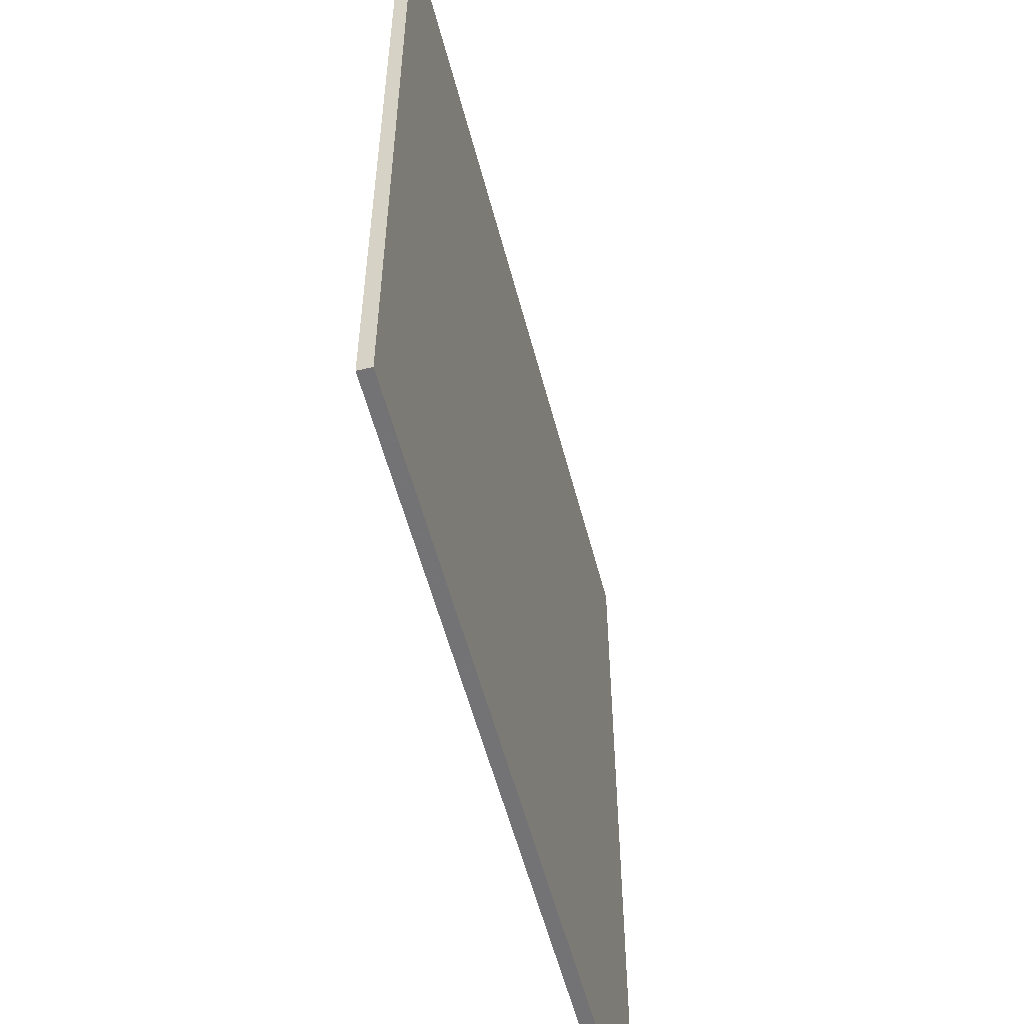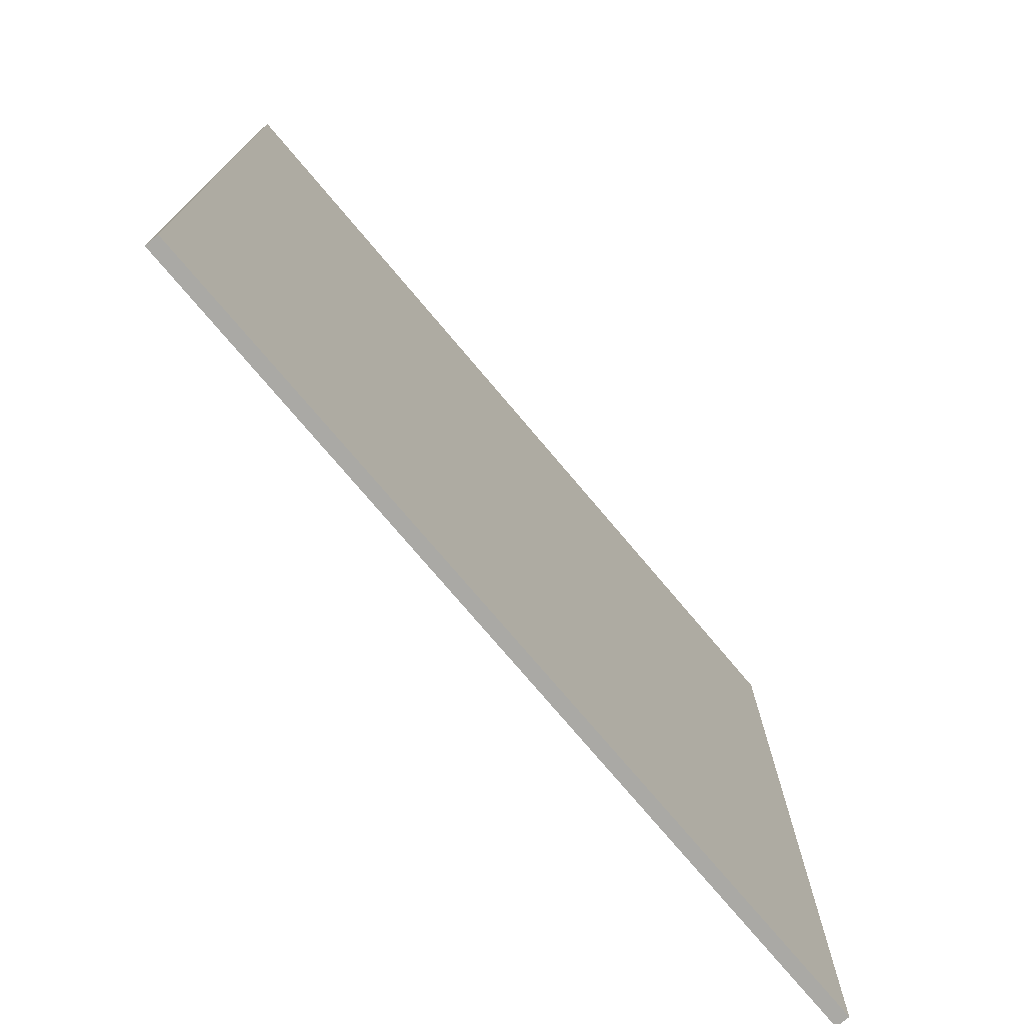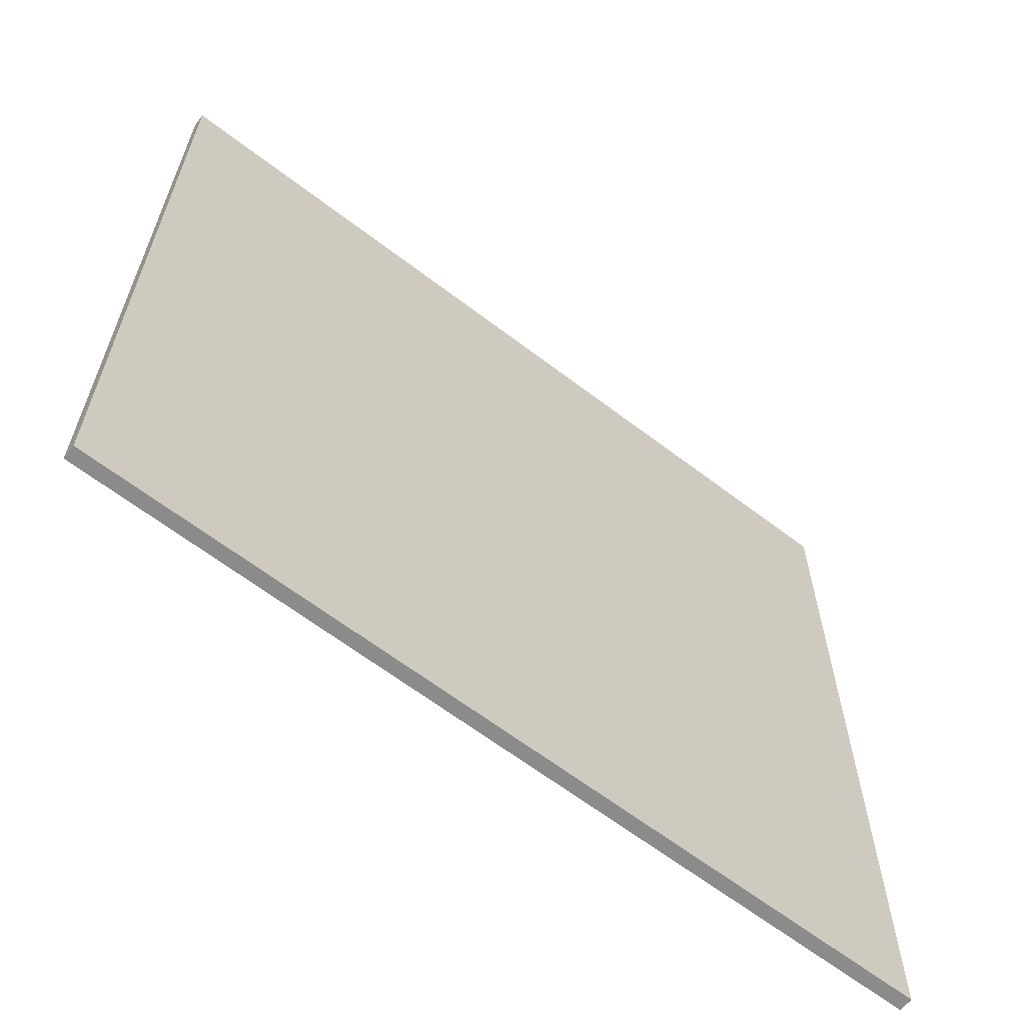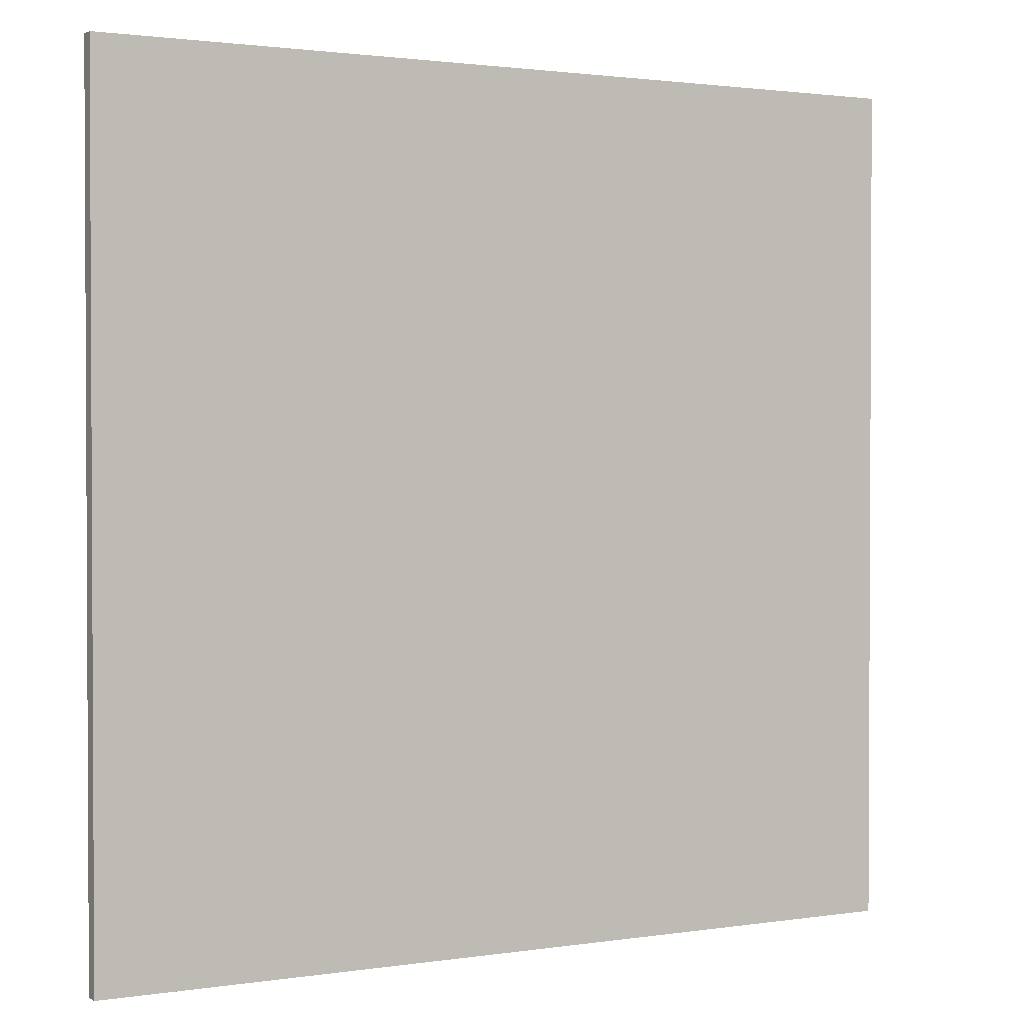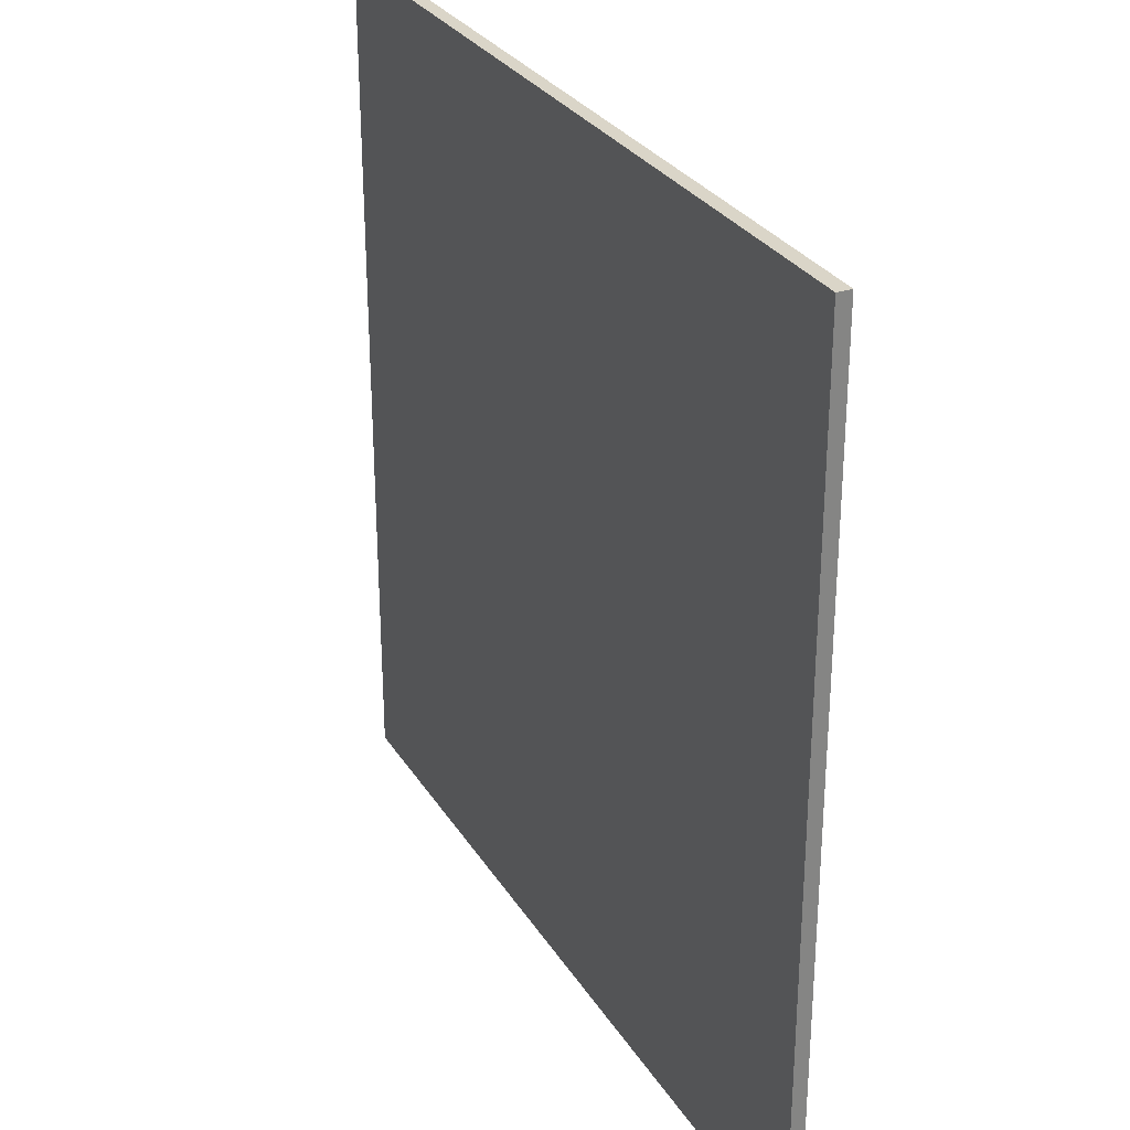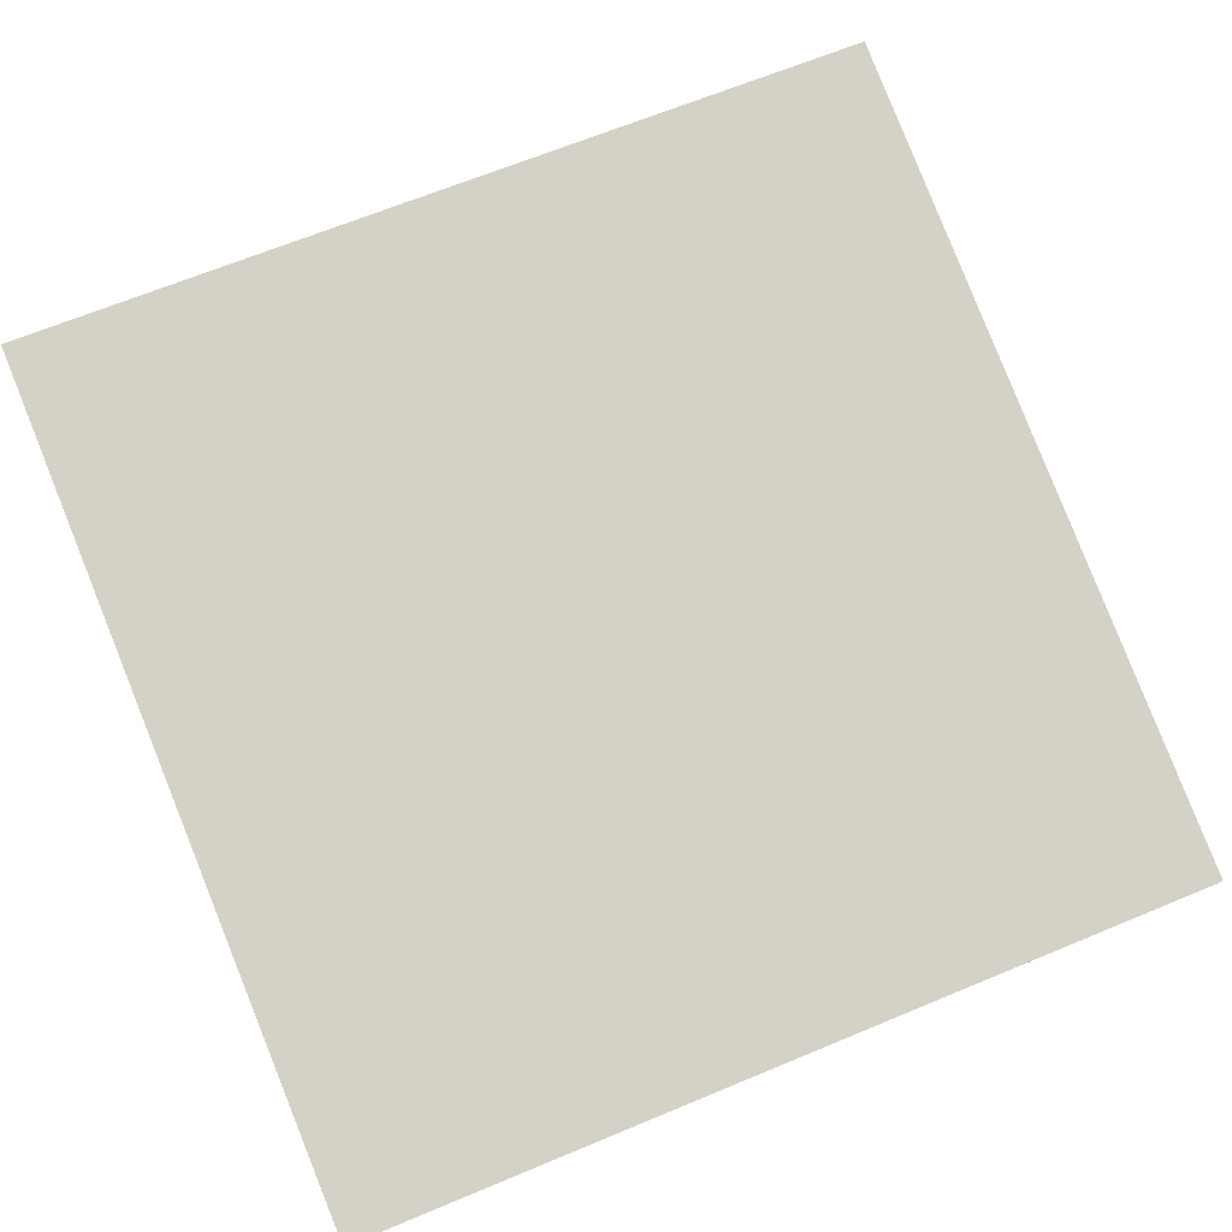
<metadata>
{"format":"obj","ext":"obj","renderer":"f3d","projection":"perspective","resolution":1024,"background":"white","views":[{"elev":-56.0,"azim":89.0,"up":"+Z"},{"elev":-75.3,"azim":114.6,"up":"+Z"},{"elev":-63.8,"azim":126.8,"up":"+Z"},{"elev":1.6,"azim":-44.6,"up":"+Z"},{"elev":29.3,"azim":-131.7,"up":"+Z"},{"elev":66.2,"azim":67.3,"up":"+Y"}]}
</metadata>
<code>
v -55.7 31.33 -4.538
v -55.7 31.33 4.538
v -55.66 31.47 -4.538
v -55.66 31.47 4.538
v -64.44 33.75 -4.538
v -64.44 33.75 4.538
v -64.4 33.9 -4.538
v -64.4 33.9 4.538
f 1 3 4
f 4 2 1
f 5 6 8
f 8 7 5
f 1 2 6
f 6 5 1
f 3 7 8
f 8 4 3
f 1 5 7
f 7 3 1
f 2 4 8
f 8 6 2

</code>
